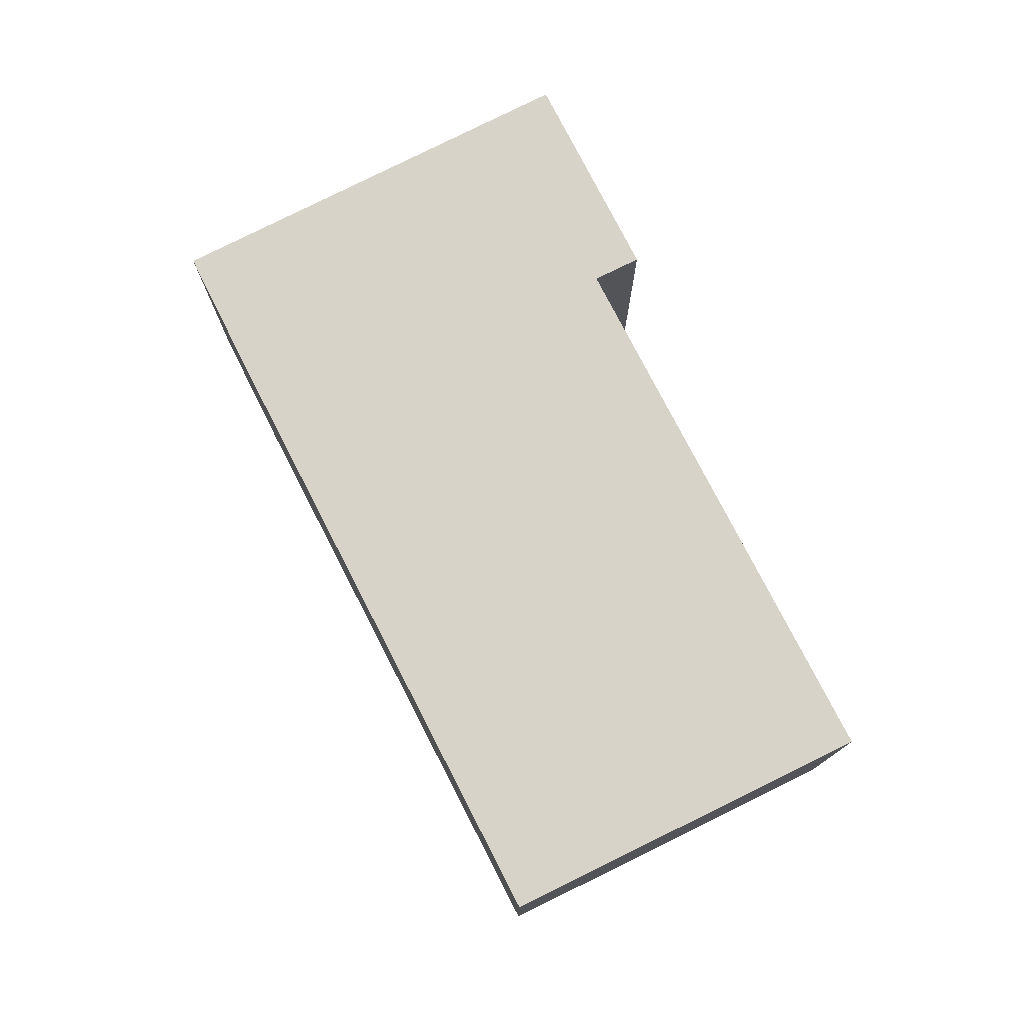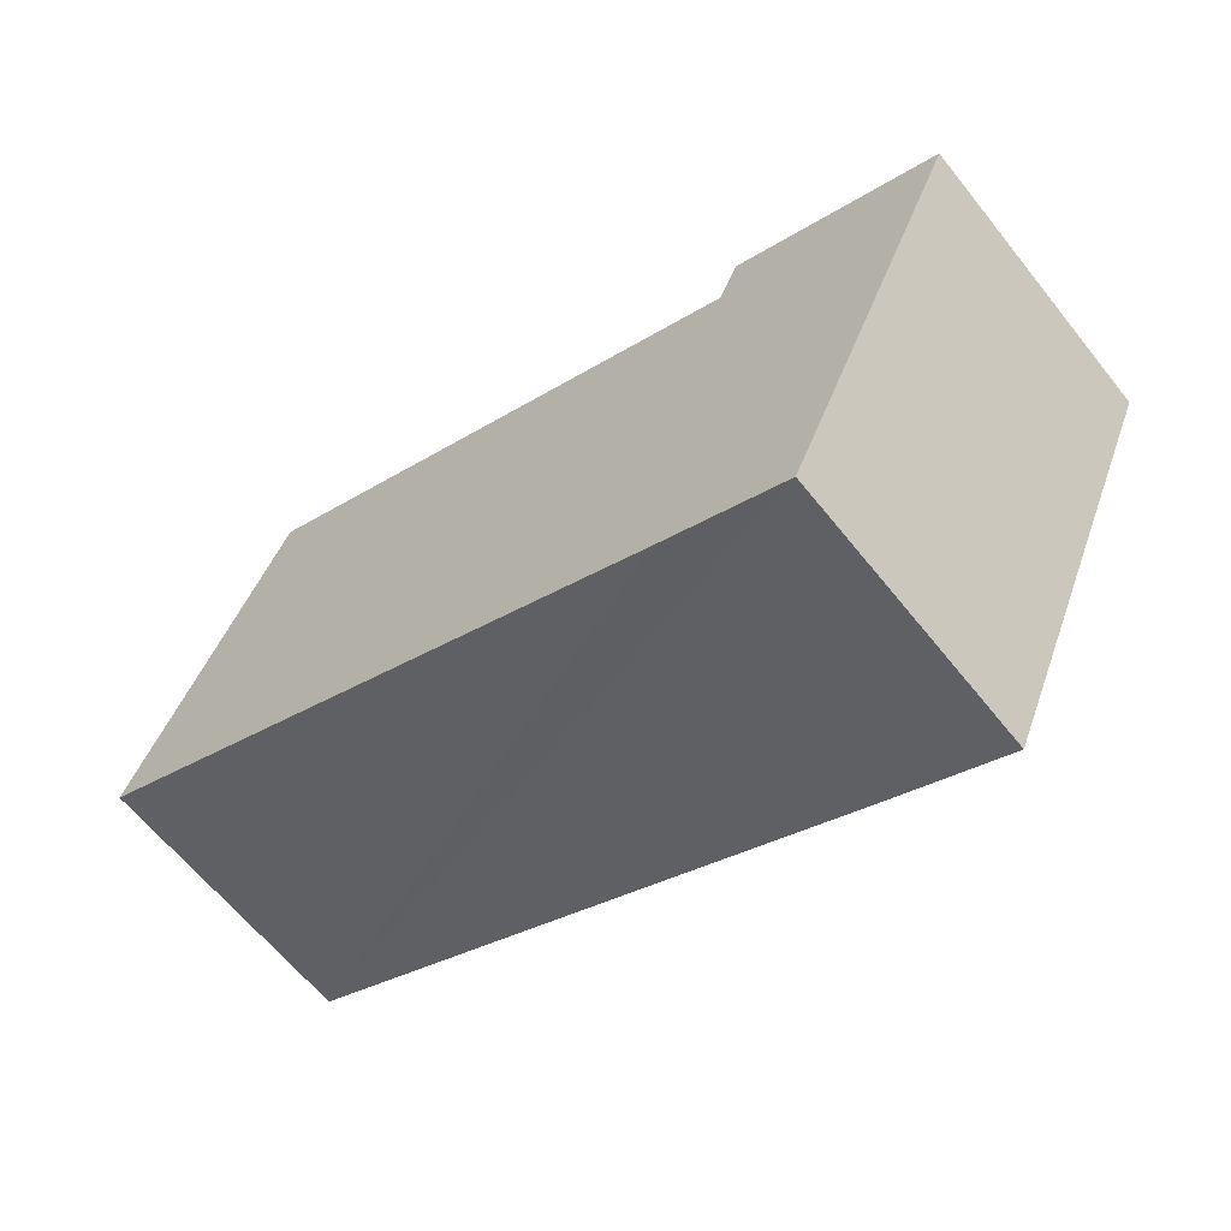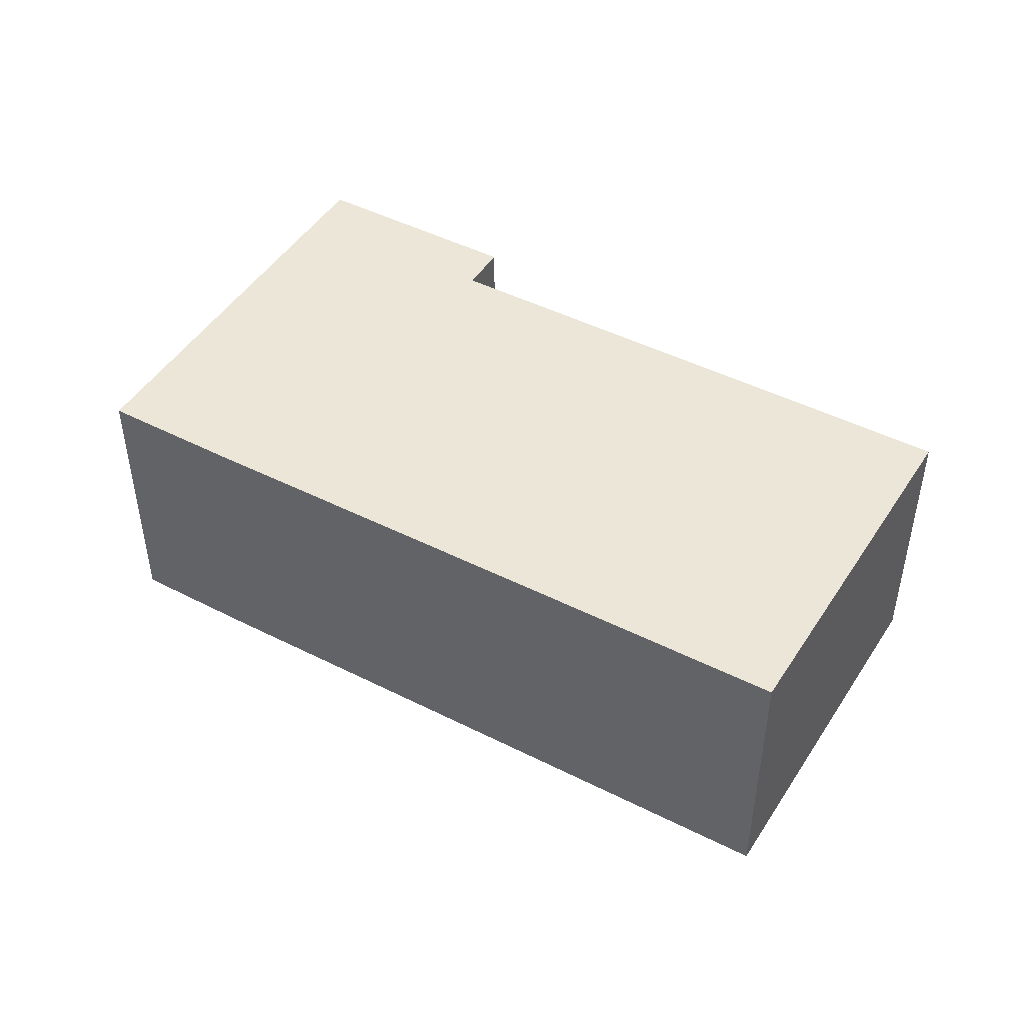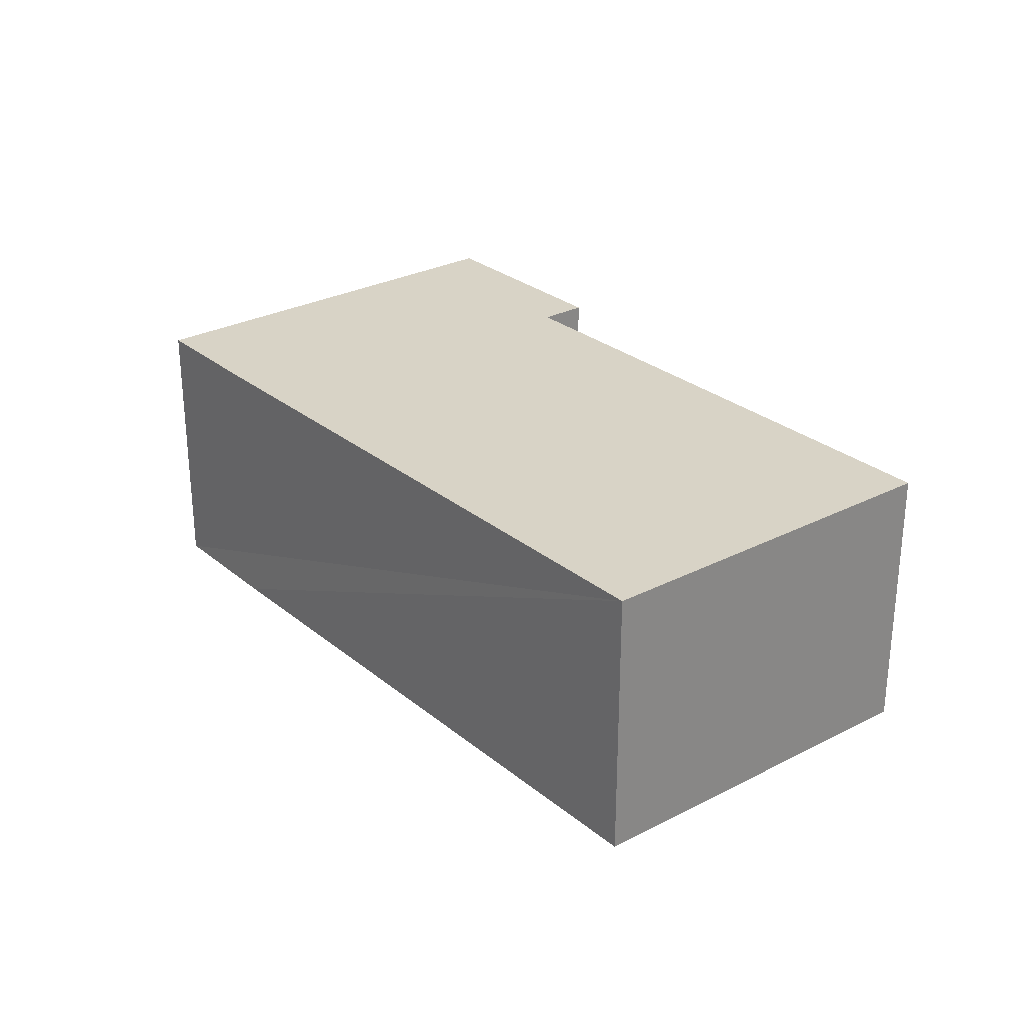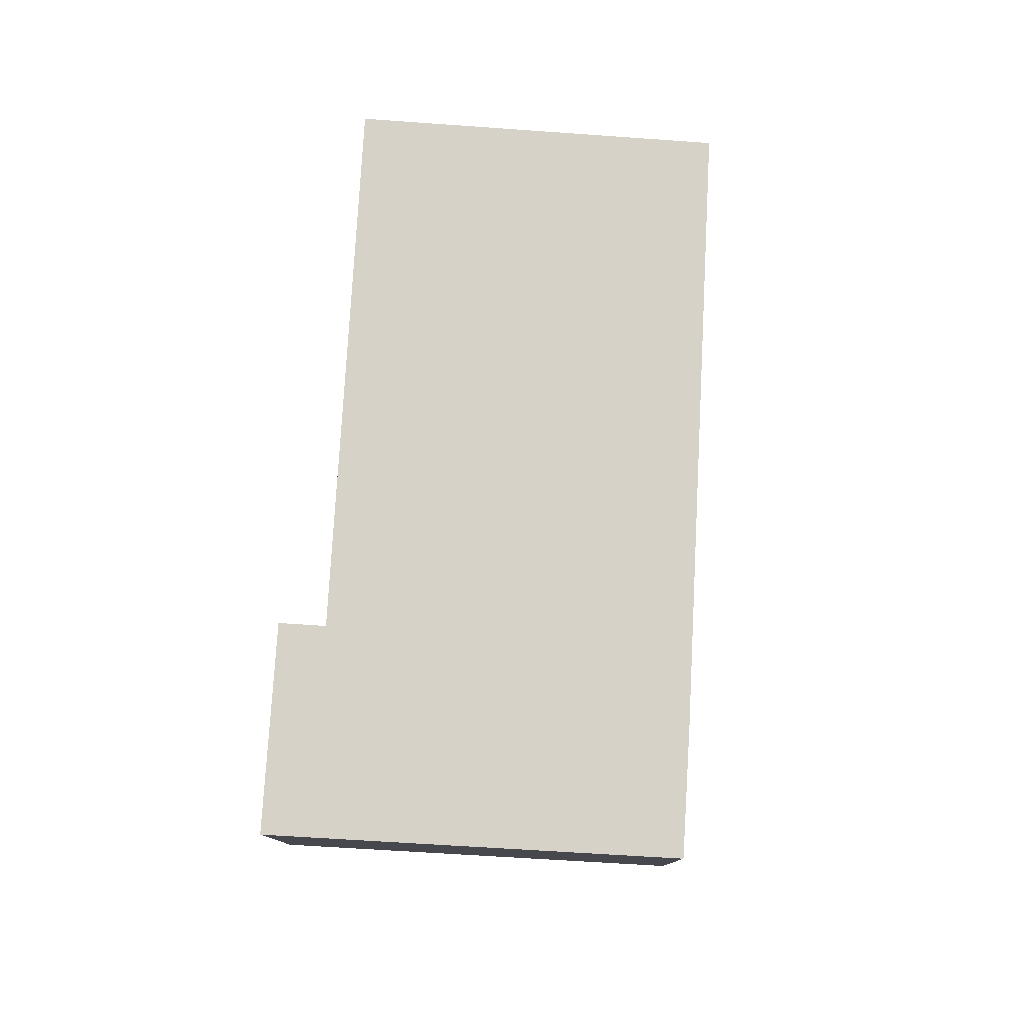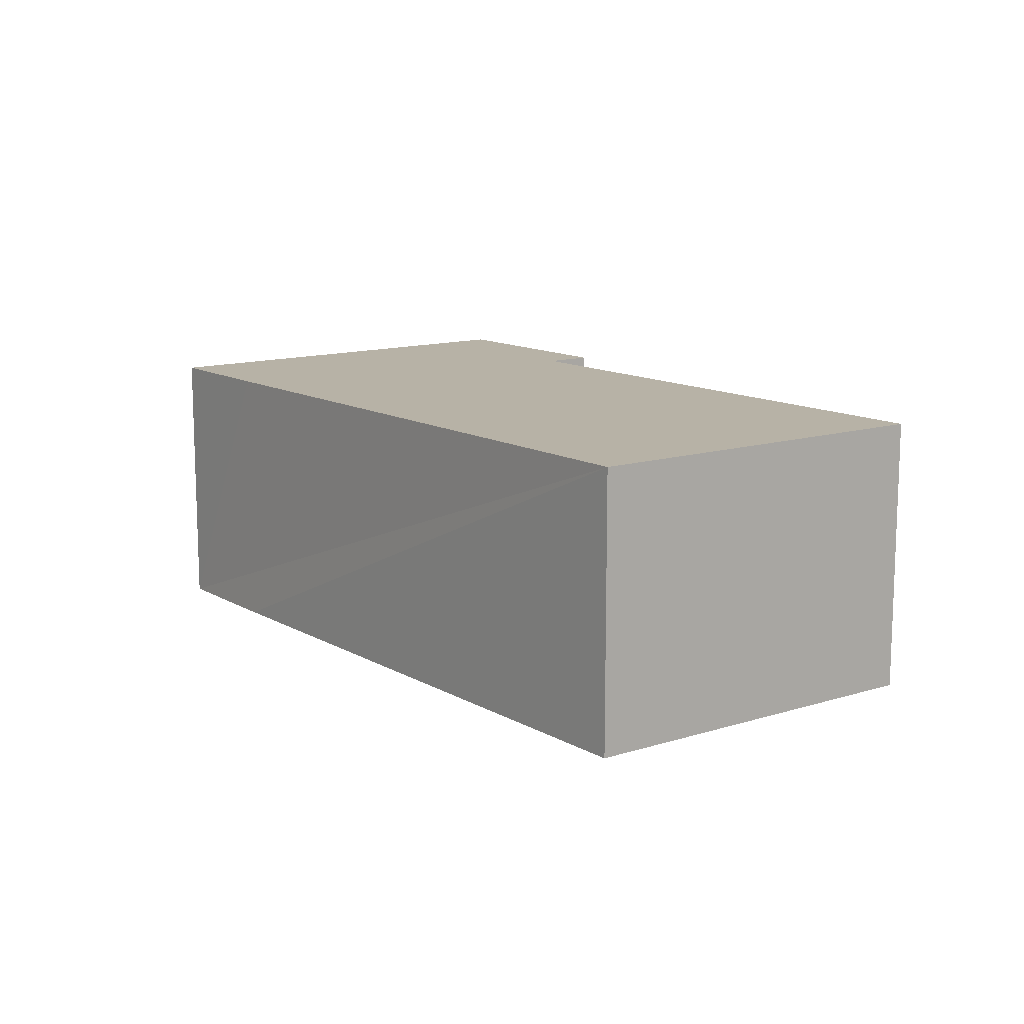
<metadata>
{"format":"obj","ext":"obj","renderer":"f3d","projection":"perspective","resolution":1024,"background":"white","views":[{"elev":76.4,"azim":-93.3,"up":"+Y"},{"elev":-63.2,"azim":38.6,"up":"+Z"},{"elev":46.3,"azim":-126.1,"up":"+Y"},{"elev":27.9,"azim":-105.3,"up":"+Y"},{"elev":78.2,"azim":117.0,"up":"+Y"},{"elev":12.5,"azim":-103.5,"up":"+Y"}]}
</metadata>
<code>
v  11.15 4.319 -4.937
v  10.74 4.319 2.646
v  13.89 4.319 1.278
v  10.43 4.319 1.929
v  2.302 4.319 5.505
v  0 4.319 2.645e-16
v  9.19 4.319 -4.091
v  2.302 -3.371e-16 5.505
v  10.43 -1.181e-16 1.929
v  10.74 -1.62e-16 2.646
v  13.89 -7.825e-17 1.278
v  0 0 0
v  11.15 3.023e-16 -4.937
v  9.19 2.505e-16 -4.091
g defaultobject
f 1 2 3
f 2 1 4
f 4 1 5
f 5 1 6
f 6 1 7
f 8 4 5
f 4 8 9
f 10 3 2
f 3 10 11
f 9 2 4
f 2 9 10
f 12 5 6
f 5 12 8
f 11 1 3
f 1 11 13
f 13 7 1
f 7 13 6
f 6 13 14
f 6 14 12
f 10 13 11
f 13 10 9
f 13 9 8
f 13 8 14
f 14 8 12

</code>
